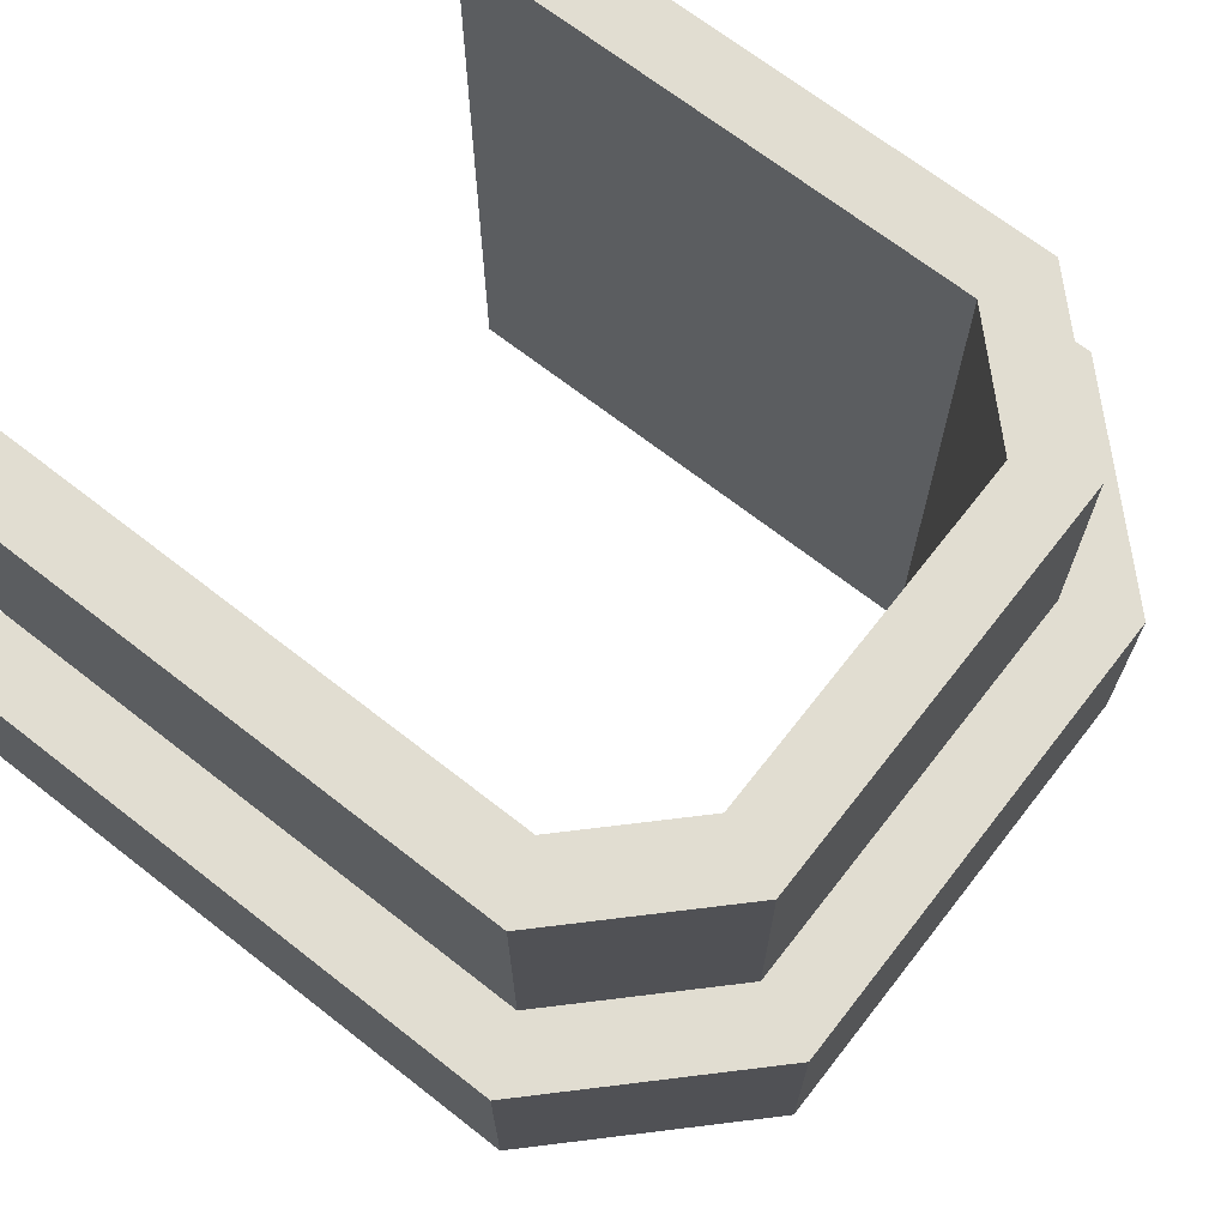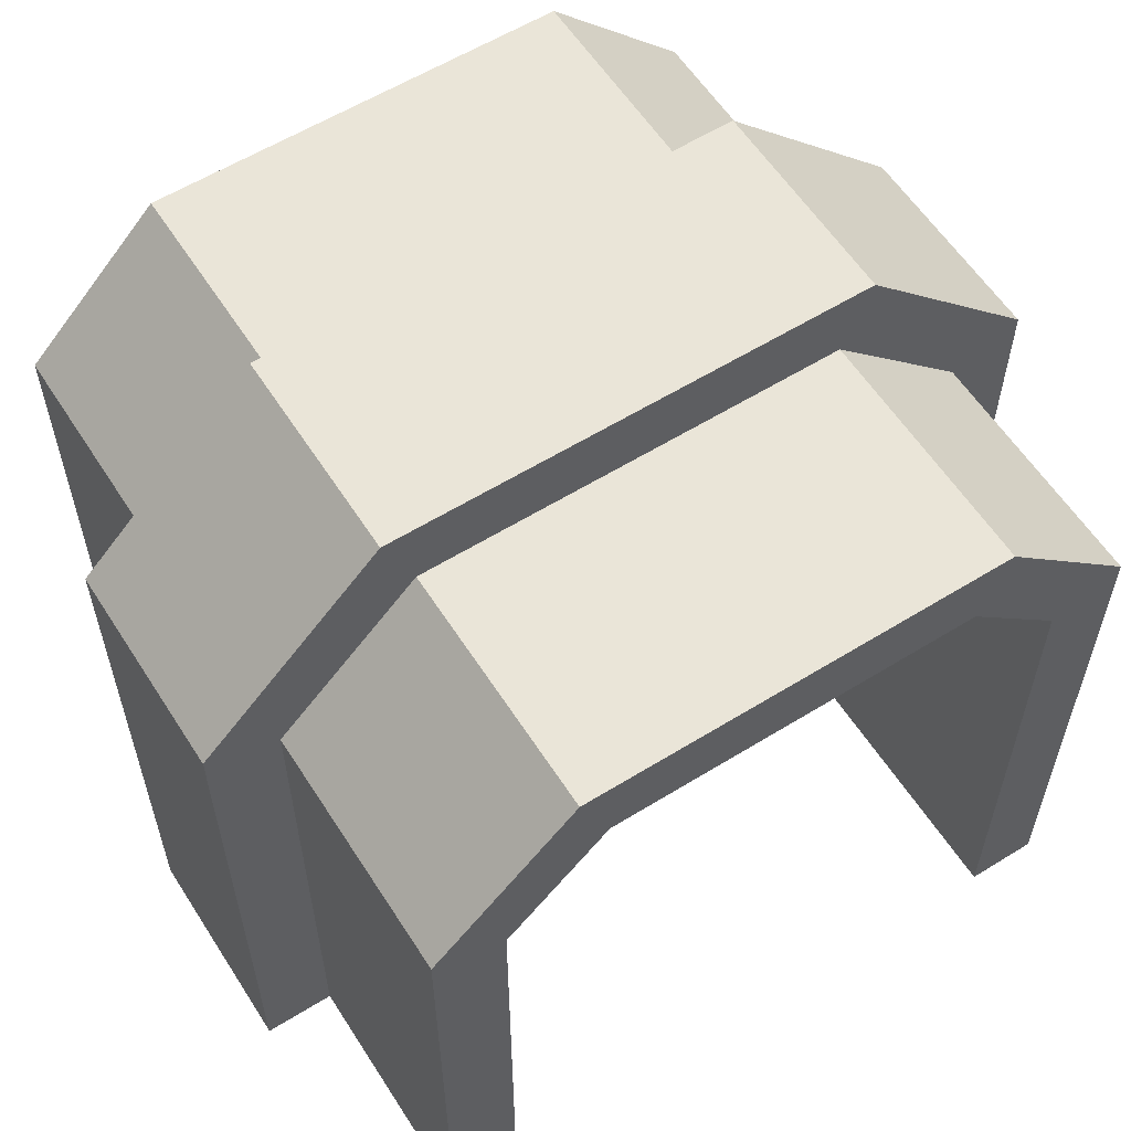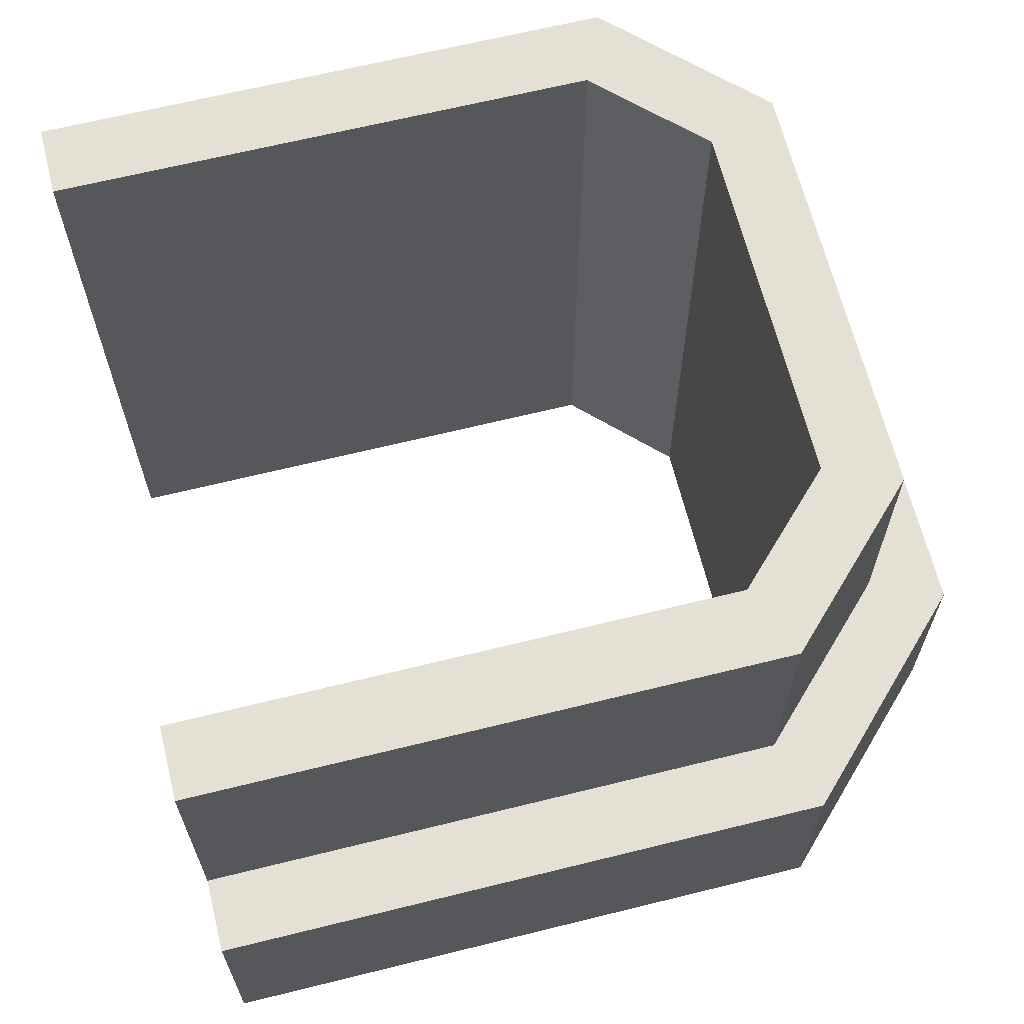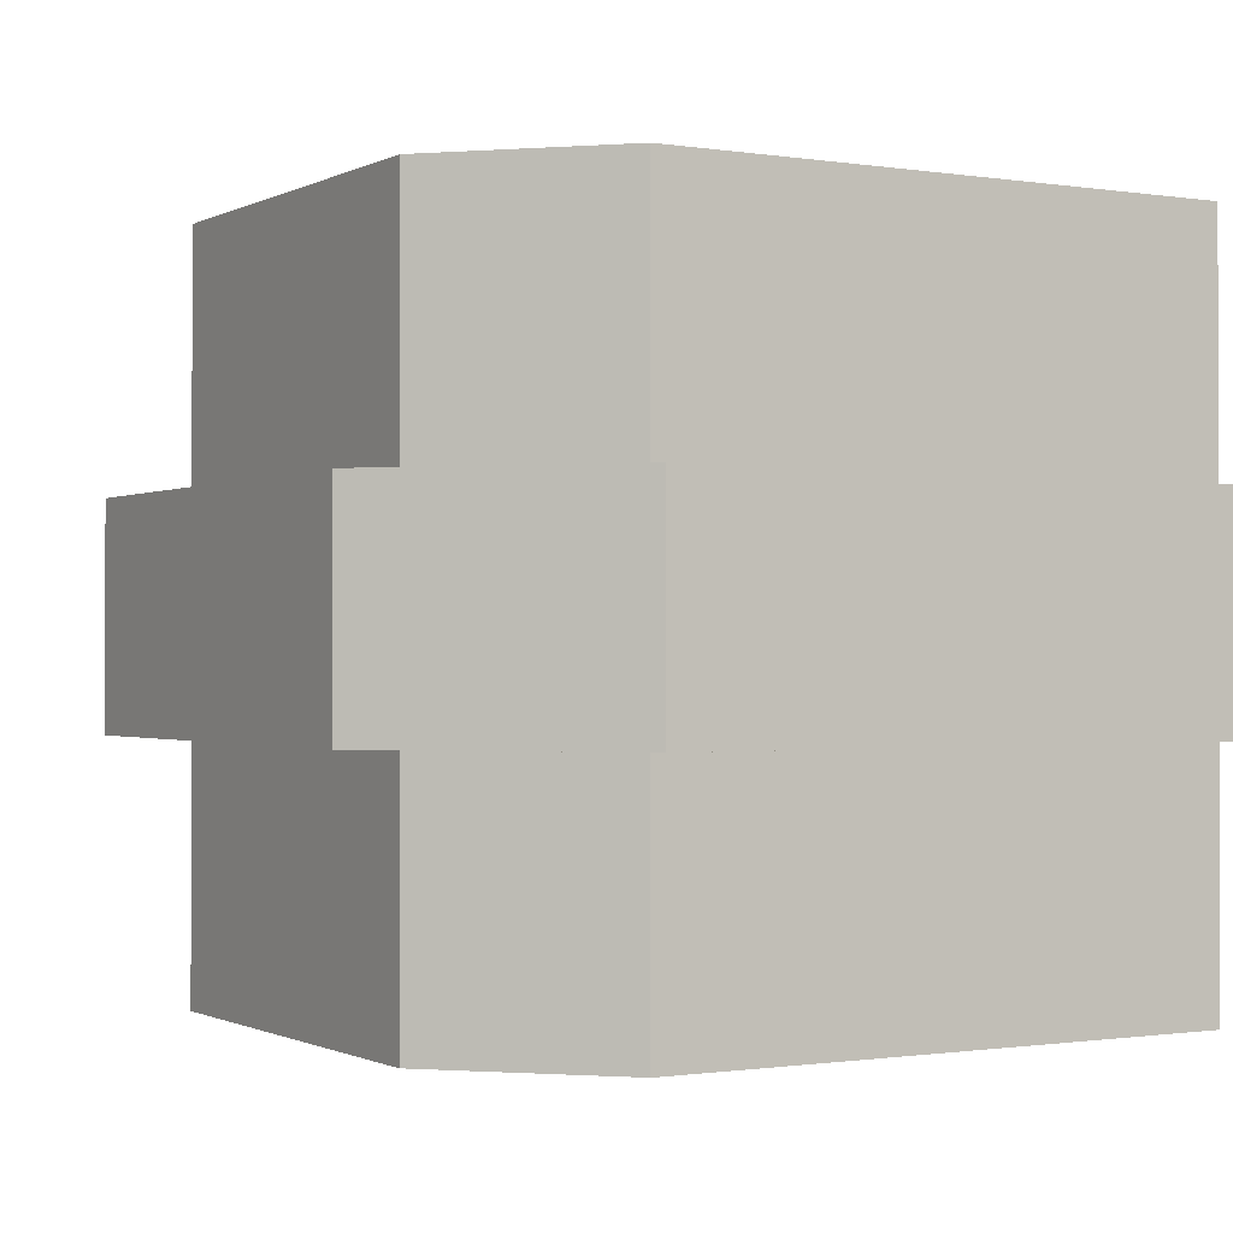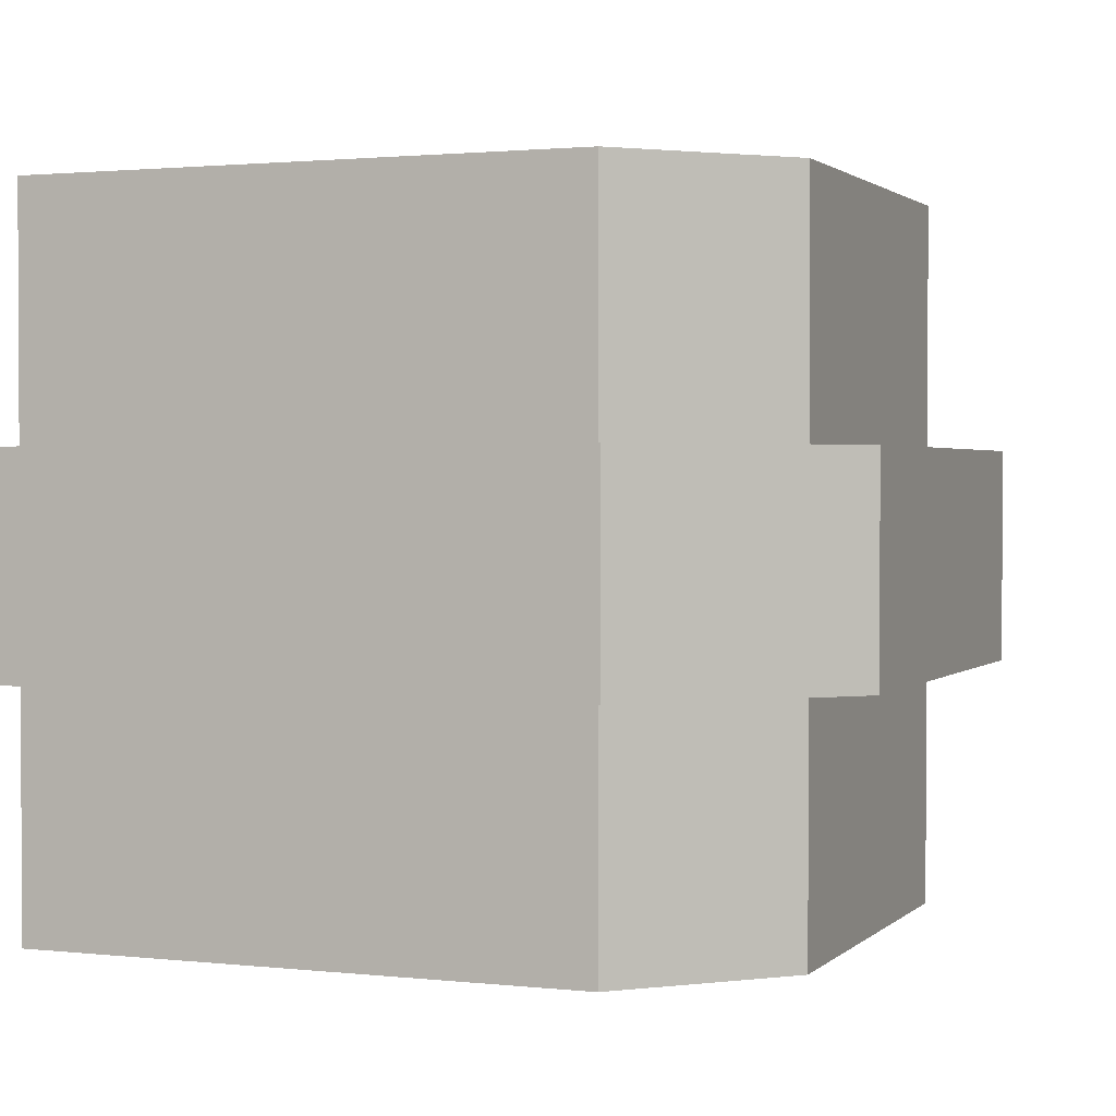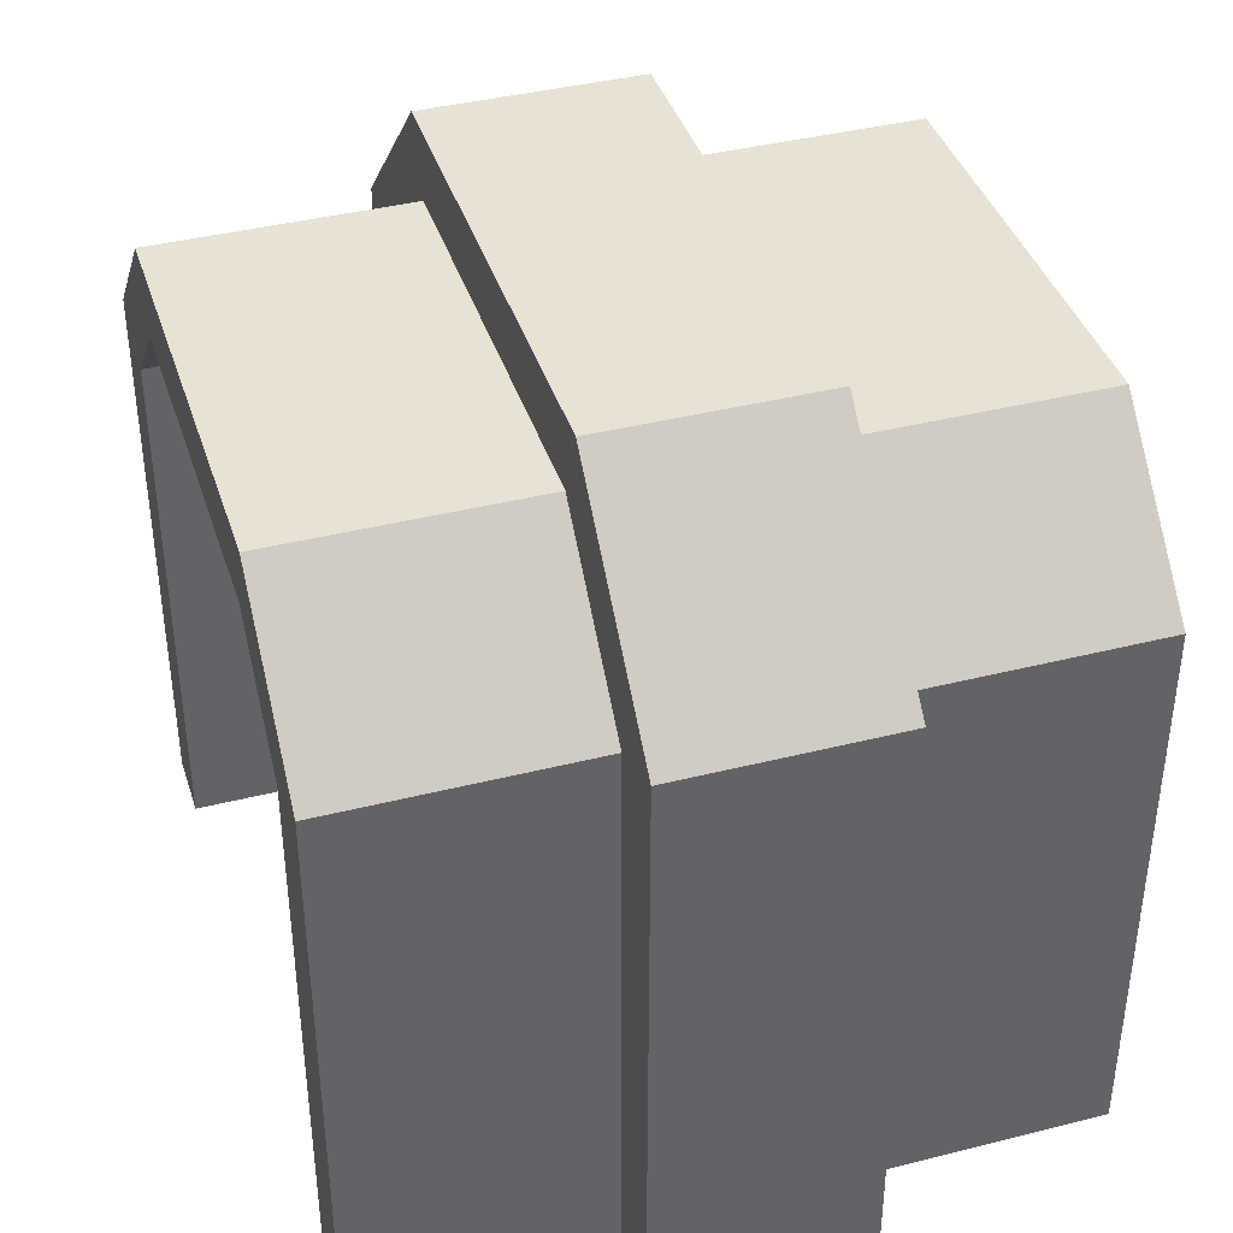
<metadata>
{"format":"obj","ext":"obj","renderer":"f3d","projection":"perspective","resolution":1024,"background":"white","views":[{"elev":68.8,"azim":128.0,"up":"+Z"},{"elev":58.8,"azim":-32.5,"up":"+Y"},{"elev":65.4,"azim":76.0,"up":"+Z"},{"elev":-0.8,"azim":-120.3,"up":"+Z"},{"elev":1.6,"azim":111.7,"up":"+Z"},{"elev":39.9,"azim":-107.3,"up":"+Y"}]}
</metadata>
<code>
o corridor_detailed
v -4 -0 4
v -3.2 0 -4
v -3.2 -0 4
v -4 0 -4
v -4 -0 1.2
v -4 0 -1.2
v -4 0.8 -4
v -4 0.8 -1.2
v -3.2 0.8 -4
v 1.6 8 1.2
v 2.4 8 4
v 2.4 8 1.2
v 1.6 8 4
v -4 6.4 -4
v -2.4 8 -1.2
v -2.4 8 -4
v -4 6.4 -1.2
v 4 6.4 4
v 4 6.4 1.2
v 4 0.8 4
v 4 -0 1.2
v 4 0.8 1.2
v 4 -0 4
v -2.4 8 1.2
v -4 6.4 4
v -2.4 8 4
v -4 6.4 1.2
v 4 6.4 -4
v 2.4 8 -1.2
v 4 6.4 -1.2
v 2.4 8 -4
v -1.6 8 -1.2
v -1.6 8 -4
v 4 0.8 -1.2
v 4 0 -4
v 4 0.8 -4
v 4 0 -1.2
v -4 0.8 1.2
v -4 0.8 4
v -1.6 8 4
v -1.6 8 1.2
v 1.6 8 -4
v 1.6 8 -1.2
v 3.2 -0 4
v 3.2 0.8 -4
v 3.2 0 -4
v 3.2 6.069 -4
v 3.2 6.069 4
v 3.2 0.8 4
v 2.069 7.2 -4
v 2.069 7.2 4
v -2.069 7.2 4
v -2.069 7.2 -4
v -3.2 6.069 -4
v -3.2 6.069 4
v -3.2 0.8 4
v 4 3.2 1.2
v 4 3.2 4
v 4 1.6 4
v -4 3.2 4
v -4 1.6 4
v -4 3.2 -1.2
v -4 3.2 -4
v -4 1.6 -4
v -4 1.6 -1.2
v 4 1.6 1.2
v 4 1.6 -1.2
v 4 1.6 -4
v -4 3.2 1.2
v -4 1.6 1.2
v 4 3.2 -4
v 4 3.2 -1.2
v -4.8 6.731 -1.2
v -4.8 0 -1.2
v -2.731 8.8 -1.2
v 2.731 8.8 -1.2
v 4.8 6.731 -1.2
v 4.8 0 -1.2
v -2.731 8.8 1.2
v -4.8 6.731 1.2
v -4.8 -0 1.2
v 4.8 -0 1.2
v 4.8 6.731 1.2
v 2.731 8.8 1.2
f 1 2 3
f 2 1 4
f 4 1 5
f 4 5 6
f 6 7 4
f 7 6 8
f 7 2 4
f 2 7 9
f 10 11 12
f 11 10 13
f 14 15 16
f 15 14 17
f 12 18 19
f 18 12 11
f 20 21 22
f 21 20 23
f 24 25 26
f 25 24 27
f 28 29 30
f 29 28 31
f 16 32 33
f 32 16 15
f 34 35 36
f 35 34 37
f 1 38 5
f 38 1 39
f 24 40 41
f 40 24 26
f 42 29 31
f 29 42 43
f 44 45 46
f 45 44 47
f 47 44 48
f 48 44 49
f 48 50 47
f 50 48 51
f 52 50 51
f 50 52 53
f 52 54 53
f 54 52 55
f 55 9 54
f 9 55 2
f 2 55 3
f 3 55 56
f 44 21 23
f 21 44 37
f 37 44 35
f 35 44 46
f 20 44 23
f 44 20 49
f 3 39 1
f 39 3 56
f 46 36 35
f 36 46 45
f 18 57 19
f 57 18 58
f 59 49 20
f 49 59 48
f 48 59 58
f 48 58 18
f 48 18 51
f 51 18 11
f 51 11 52
f 52 11 13
f 40 52 13
f 26 52 40
f 25 52 26
f 25 55 52
f 60 55 25
f 61 55 60
f 61 56 55
f 56 61 39
f 62 14 63
f 14 62 17
f 8 64 7
f 64 8 65
f 59 22 66
f 22 59 20
f 67 36 68
f 36 67 34
f 60 27 69
f 27 60 25
f 39 70 38
f 70 39 61
f 30 71 28
f 71 30 72
f 41 13 10
f 13 41 40
f 33 43 42
f 43 33 32
f 64 9 7
f 9 64 54
f 54 64 63
f 54 63 14
f 54 14 53
f 53 14 16
f 53 16 33
f 42 53 33
f 31 53 42
f 31 50 53
f 28 50 31
f 28 47 50
f 71 47 28
f 68 47 71
f 68 45 47
f 45 68 36
f 65 63 64
f 63 65 62
f 58 66 57
f 66 58 59
f 61 69 70
f 69 61 60
f 72 68 71
f 68 72 67
f 73 6 74
f 6 73 8
f 8 73 65
f 65 73 62
f 62 73 17
f 17 73 15
f 15 73 75
f 15 75 32
f 32 75 43
f 43 75 29
f 76 29 75
f 77 29 76
f 77 30 29
f 77 72 30
f 77 67 72
f 77 34 67
f 78 34 77
f 34 78 37
f 73 79 75
f 79 73 80
f 81 73 74
f 73 81 80
f 81 6 5
f 6 81 74
f 21 78 82
f 78 21 37
f 83 78 77
f 78 83 82
f 84 77 76
f 77 84 83
f 75 84 76
f 84 75 79
f 83 21 82
f 21 83 22
f 22 83 66
f 66 83 57
f 57 83 19
f 19 83 12
f 12 83 84
f 79 12 84
f 79 10 12
f 79 41 10
f 79 24 41
f 80 24 79
f 80 27 24
f 80 69 27
f 80 70 69
f 80 38 70
f 81 38 80
f 38 81 5

</code>
